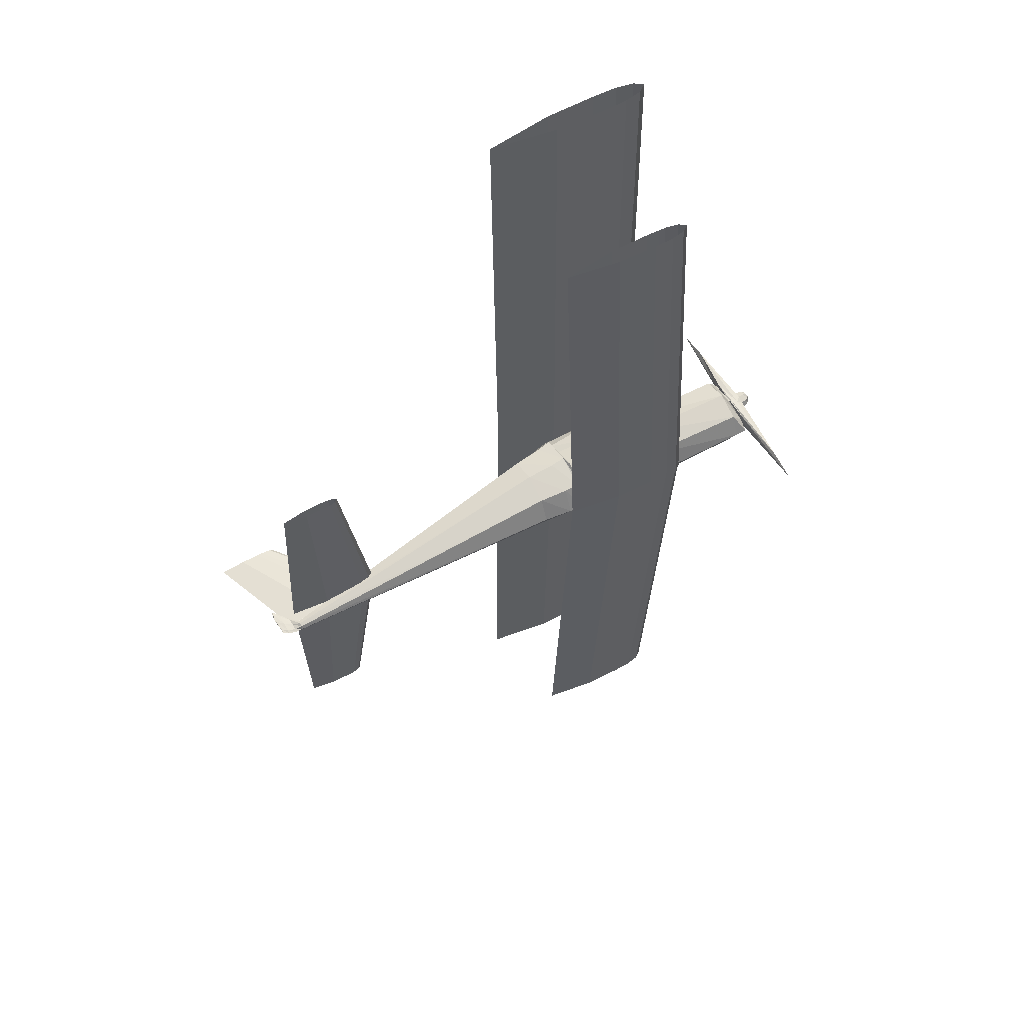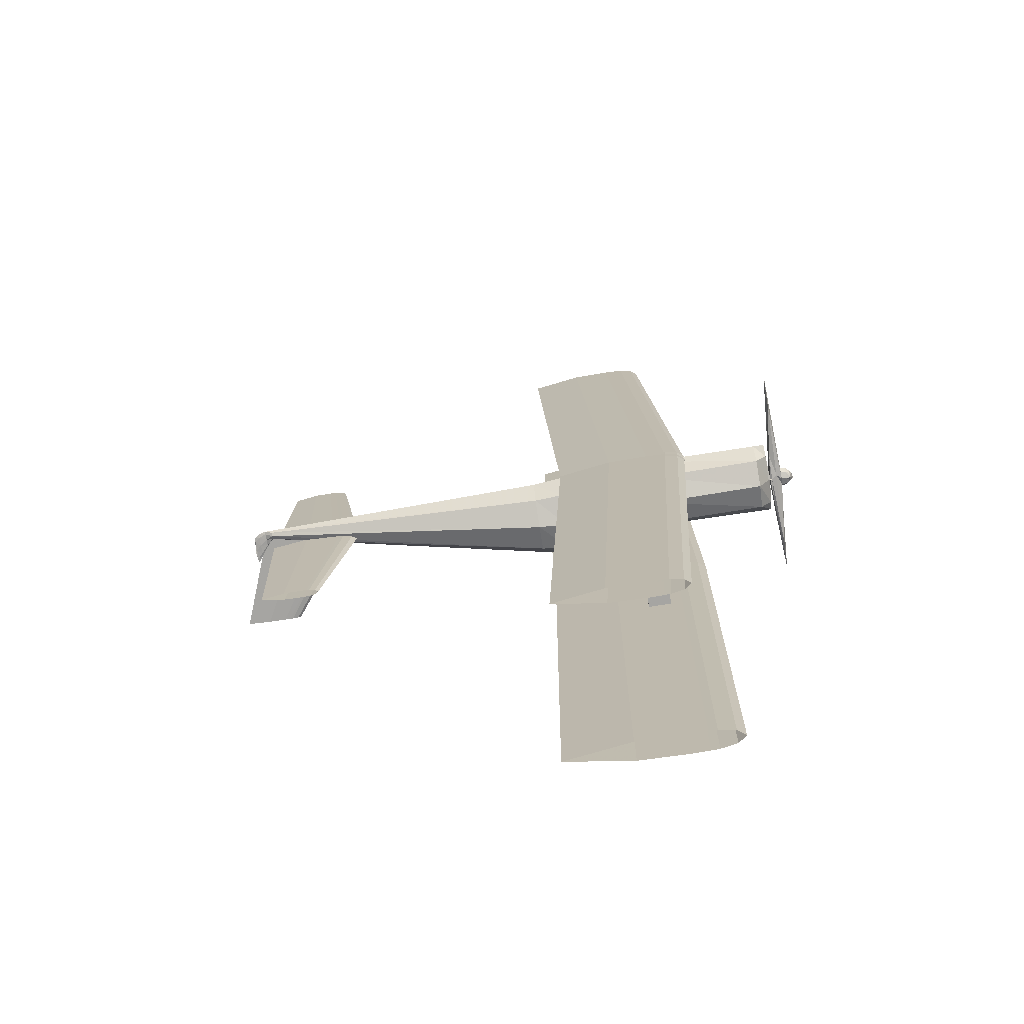
<metadata>
{"format":"obj","ext":"obj","renderer":"f3d","projection":"perspective","resolution":1024,"background":"white","views":[{"elev":58.6,"azim":151.0,"up":"+Y"},{"elev":-73.7,"azim":-171.2,"up":"+Y"}]}
</metadata>
<code>
v 0.13 0.4993 0.226
v 0.1383 0.4993 0.2321
v 0.1465 0.4993 0.2336
v 0.1548 0.4993 0.2352
v 0.163 0.4993 0.2355
v 0.1795 0.4993 0.2359
v 0.2289 0.4993 0.2352
v 0.2948 0.4993 0.226
v 0.2289 0.4993 0.2169
v 0.1795 0.4993 0.2162
v 0.163 0.4993 0.2165
v 0.1548 0.4993 0.2169
v 0.1465 0.4993 0.2184
v 0.1383 0.4993 0.22
v 0.1372 0.975 0.226
v 0.1454 0.975 0.2321
v 0.1535 0.975 0.2336
v 0.1616 0.975 0.2351
v 0.1698 0.975 0.2354
v 0.1861 0.975 0.2358
v 0.235 0.975 0.2351
v 0.3001 0.975 0.226
v 0.235 0.975 0.217
v 0.1861 0.975 0.2163
v 0.1698 0.975 0.2166
v 0.1616 0.975 0.217
v 0.1535 0.975 0.2185
v 0.1454 0.975 0.22
v 0.13 0.5007 0.226
v 0.1383 0.5007 0.2321
v 0.1465 0.5007 0.2336
v 0.1548 0.5007 0.2352
v 0.163 0.5007 0.2355
v 0.1795 0.5007 0.2359
v 0.2289 0.5007 0.2352
v 0.2948 0.5007 0.226
v 0.2289 0.5007 0.2169
v 0.1795 0.5007 0.2162
v 0.163 0.5007 0.2165
v 0.1548 0.5007 0.2169
v 0.1465 0.5007 0.2184
v 0.1383 0.5007 0.22
v 0.1372 0.025 0.226
v 0.1454 0.025 0.2321
v 0.1535 0.025 0.2336
v 0.1616 0.025 0.2351
v 0.1698 0.025 0.2354
v 0.1861 0.025 0.2358
v 0.235 0.025 0.2351
v 0.3001 0.025 0.226
v 0.235 0.025 0.217
v 0.1861 0.025 0.2163
v 0.1698 0.025 0.2166
v 0.1616 0.025 0.217
v 0.1535 0.025 0.2185
v 0.1454 0.025 0.22
v 0.1369 0.4915 0.1015
v 0.1436 0.4915 0.1065
v 0.1504 0.4915 0.1077
v 0.1571 0.4915 0.109
v 0.1638 0.4915 0.1093
v 0.1772 0.4915 0.1096
v 0.2175 0.4915 0.109
v 0.2712 0.4915 0.1015
v 0.2175 0.4915 0.09409
v 0.1772 0.4915 0.09347
v 0.1638 0.4915 0.09378
v 0.1571 0.4915 0.09409
v 0.1504 0.4915 0.09533
v 0.1436 0.4915 0.09657
v 0.1647 0.9232 0.09864
v 0.171 0.9232 0.1033
v 0.1773 0.9232 0.1045
v 0.1835 0.9232 0.1056
v 0.1898 0.9232 0.1059
v 0.2024 0.9232 0.1062
v 0.2402 0.9232 0.1056
v 0.2905 0.9232 0.09864
v 0.2402 0.9232 0.09167
v 0.2024 0.9232 0.09109
v 0.1898 0.9232 0.09138
v 0.1835 0.9232 0.09167
v 0.1773 0.9232 0.09284
v 0.171 0.9232 0.094
v 0.1369 0.5085 0.1015
v 0.1436 0.5085 0.1065
v 0.1504 0.5085 0.1077
v 0.1571 0.5085 0.109
v 0.1638 0.5085 0.1093
v 0.1772 0.5085 0.1096
v 0.2175 0.5085 0.109
v 0.2712 0.5085 0.1015
v 0.2175 0.5085 0.09409
v 0.1772 0.5085 0.09347
v 0.1638 0.5085 0.09378
v 0.1571 0.5085 0.09409
v 0.1504 0.5085 0.09533
v 0.1436 0.5085 0.09657
v 0.1647 0.07676 0.09864
v 0.171 0.07676 0.1033
v 0.1773 0.07676 0.1045
v 0.1835 0.07676 0.1056
v 0.1898 0.07676 0.1059
v 0.2024 0.07676 0.1062
v 0.2402 0.07676 0.1056
v 0.2905 0.07676 0.09864
v 0.2402 0.07676 0.09167
v 0.2024 0.07676 0.09109
v 0.1898 0.07676 0.09138
v 0.1835 0.07676 0.09167
v 0.1773 0.07676 0.09284
v 0.171 0.07676 0.094
v 0.4968 0.5 0.1334
v 0.5015 0.5 0.1368
v 0.5061 0.5 0.1377
v 0.5108 0.5 0.1386
v 0.5154 0.5 0.1388
v 0.5248 0.5 0.139
v 0.5527 0.5 0.1386
v 0.5899 0.5 0.1334
v 0.5527 0.5 0.1283
v 0.5248 0.5 0.1278
v 0.5154 0.5 0.128
v 0.5108 0.5 0.1283
v 0.5061 0.5 0.1291
v 0.5015 0.5 0.13
v 0.5255 0.6791 0.1334
v 0.5283 0.6791 0.1355
v 0.5312 0.6791 0.1361
v 0.5341 0.6791 0.1366
v 0.5369 0.6791 0.1367
v 0.5427 0.6791 0.1368
v 0.5599 0.6791 0.1366
v 0.5828 0.6791 0.1334
v 0.5599 0.6791 0.1302
v 0.5427 0.6791 0.13
v 0.5369 0.6791 0.1301
v 0.5341 0.6791 0.1302
v 0.5312 0.6791 0.1308
v 0.5283 0.6791 0.1313
v 0.5255 0.3209 0.1334
v 0.5283 0.3209 0.1355
v 0.5312 0.3209 0.1361
v 0.5341 0.3209 0.1366
v 0.5369 0.3209 0.1367
v 0.5427 0.3209 0.1368
v 0.5599 0.3209 0.1366
v 0.5828 0.3209 0.1334
v 0.5599 0.3209 0.1302
v 0.5427 0.3209 0.13
v 0.5369 0.3209 0.1301
v 0.5341 0.3209 0.1302
v 0.5312 0.3209 0.1308
v 0.5283 0.3209 0.1313
v 0.025 0.4999 0.1389
v 0.025 0.5 0.1404
v 0.025 0.5 0.141
v 0.025 0.5 0.1404
v 0.025 0.5001 0.1389
v 0.025 0.5 0.1375
v 0.025 0.5 0.1369
v 0.025 0.5 0.1375
v 0.02832 0.5073 0.138
v 0.02832 0.5051 0.1421
v 0.02832 0.5 0.1438
v 0.02832 0.4949 0.1421
v 0.02832 0.4927 0.138
v 0.02832 0.4949 0.1339
v 0.02832 0.5 0.1322
v 0.02832 0.5051 0.1339
v 0.03241 0.5074 0.1381
v 0.03241 0.5053 0.1446
v 0.03241 0.5 0.1473
v 0.03241 0.4947 0.1446
v 0.03241 0.4926 0.1381
v 0.03241 0.4947 0.1316
v 0.03241 0.5 0.1289
v 0.03241 0.5053 0.1316
v 0.03753 0.5077 0.1378
v 0.03753 0.5054 0.1447
v 0.03753 0.5 0.1475
v 0.03753 0.4946 0.1447
v 0.03753 0.4923 0.1378
v 0.03753 0.4946 0.1309
v 0.03753 0.5 0.1281
v 0.03753 0.5054 0.1309
v 0.04264 0.5079 0.1329
v 0.04264 0.5056 0.2092
v 0.04264 0.5 0.2407
v 0.04264 0.4944 0.2092
v 0.04264 0.4921 0.1329
v 0.04264 0.4944 0.05659
v 0.04264 0.5 0.025
v 0.04264 0.5056 0.05659
v 0.04775 0.5084 0.1374
v 0.04775 0.506 0.163
v 0.04775 0.5 0.1736
v 0.04775 0.494 0.163
v 0.04775 0.4916 0.1374
v 0.04775 0.494 0.1117
v 0.04775 0.5 0.1011
v 0.04775 0.506 0.1117
v 0.0498 0.5099 0.1368
v 0.0498 0.507 0.1375
v 0.0498 0.5 0.1378
v 0.0498 0.493 0.1375
v 0.0498 0.4901 0.1368
v 0.0498 0.493 0.1361
v 0.0498 0.5 0.1358
v 0.0498 0.507 0.1361
v 0.05184 0.5113 0.1363
v 0.05184 0.508 0.1619
v 0.05184 0.5 0.1725
v 0.05184 0.492 0.1619
v 0.05184 0.4887 0.1363
v 0.05184 0.492 0.1107
v 0.05184 0.5 0.1001
v 0.05184 0.508 0.1107
v 0.06309 0.5303 0.1362
v 0.06309 0.5214 0.1618
v 0.06309 0.5 0.1724
v 0.06309 0.4786 0.1618
v 0.06309 0.4697 0.1362
v 0.06309 0.4786 0.1107
v 0.06309 0.5 0.1001
v 0.06309 0.5214 0.1107
v 0.1744 0.5358 0.1359
v 0.1744 0.5253 0.1612
v 0.1744 0.5 0.1717
v 0.1744 0.4747 0.1612
v 0.1744 0.4642 0.1359
v 0.1744 0.4747 0.1105
v 0.1744 0.5 0.1001
v 0.1744 0.5253 0.1105
v 0.255 0.534 0.1374
v 0.255 0.524 0.162
v 0.255 0.5 0.1722
v 0.255 0.476 0.162
v 0.255 0.466 0.1374
v 0.255 0.476 0.1127
v 0.255 0.5 0.1025
v 0.255 0.524 0.1127
v 0.2578 0.5337 0.1475
v 0.2578 0.5239 0.1791
v 0.2578 0.5 0.1921
v 0.2578 0.4761 0.1791
v 0.2578 0.4663 0.1475
v 0.2578 0.4761 0.1159
v 0.2578 0.5 0.1028
v 0.2578 0.5239 0.1159
v 0.2728 0.5333 0.1456
v 0.2728 0.5236 0.1756
v 0.2728 0.5 0.188
v 0.2728 0.4764 0.1756
v 0.2728 0.4667 0.1456
v 0.2728 0.4764 0.1157
v 0.2728 0.5 0.1033
v 0.2728 0.5236 0.1157
v 0.3012 0.5326 0.1447
v 0.3012 0.523 0.1717
v 0.3012 0.5 0.1829
v 0.3012 0.477 0.1717
v 0.3012 0.4674 0.1447
v 0.3012 0.477 0.1176
v 0.3012 0.5 0.1064
v 0.3012 0.523 0.1176
v 0.5896 0.5047 0.1188
v 0.5896 0.5033 0.1222
v 0.5896 0.5 0.1236
v 0.5896 0.4967 0.1222
v 0.5896 0.4953 0.1188
v 0.5896 0.4967 0.1153
v 0.5896 0.5 0.1139
v 0.5896 0.5033 0.1153
v 0.5966 0.5012 0.1231
v 0.5966 0.5009 0.1294
v 0.5966 0.5 0.1321
v 0.5966 0.4991 0.1294
v 0.5966 0.4988 0.1231
v 0.5966 0.4991 0.1167
v 0.5966 0.5 0.114
v 0.5966 0.5009 0.1167
v 0.6039 0.5012 0.1284
v 0.6039 0.5008 0.1372
v 0.6039 0.5 0.1409
v 0.6039 0.4992 0.1372
v 0.6039 0.4988 0.1284
v 0.6039 0.4992 0.1195
v 0.6039 0.5 0.1158
v 0.6039 0.5008 0.1195
v 0.6091 0.5007 0.1333
v 0.6091 0.5005 0.1431
v 0.6091 0.5 0.1472
v 0.6091 0.4995 0.1431
v 0.6091 0.4993 0.1333
v 0.6091 0.4995 0.1236
v 0.6091 0.5 0.1195
v 0.6091 0.5005 0.1236
v 0.6104 0.5015 0.1371
v 0.6104 0.5011 0.1399
v 0.6104 0.5 0.141
v 0.6104 0.4989 0.1399
v 0.6104 0.4985 0.1371
v 0.6104 0.4989 0.1344
v 0.6104 0.5 0.1333
v 0.6104 0.5011 0.1344
v 0.1518 0.5072 0.12
v 0.1518 0.5051 0.1247
v 0.1518 0.5 0.1267
v 0.1518 0.4949 0.1247
v 0.1518 0.4928 0.12
v 0.1518 0.4949 0.1153
v 0.1518 0.5 0.1133
v 0.1518 0.5051 0.1153
v 0.1744 0.5358 0.142
v 0.1744 0.5253 0.1659
v 0.1744 0.5 0.1758
v 0.1744 0.4747 0.1659
v 0.1744 0.4642 0.142
v 0.1744 0.4747 0.1181
v 0.1744 0.5 0.1082
v 0.1744 0.5253 0.1181
v 0.1981 0.5297 0.1513
v 0.1981 0.521 0.1809
v 0.1981 0.5 0.1931
v 0.1981 0.479 0.1809
v 0.1981 0.4703 0.1513
v 0.1981 0.479 0.1217
v 0.1981 0.5 0.1094
v 0.1981 0.521 0.1217
v 0.2553 0.5148 0.1524
v 0.2553 0.5105 0.1807
v 0.2553 0.5 0.1925
v 0.2553 0.4895 0.1807
v 0.2553 0.4852 0.1524
v 0.2553 0.4895 0.124
v 0.2553 0.5 0.1122
v 0.2553 0.5105 0.124
v 0.2985 0.5036 0.119
v 0.2985 0.5025 0.1222
v 0.2985 0.5 0.1236
v 0.2985 0.4975 0.1222
v 0.2985 0.4964 0.119
v 0.2985 0.4975 0.1157
v 0.2985 0.5 0.1144
v 0.2985 0.5025 0.1157
v 0.5041 0.5 0.1241
v 0.5088 0.5029 0.1241
v 0.5135 0.5036 0.1241
v 0.5182 0.5043 0.1241
v 0.5229 0.5045 0.1241
v 0.5323 0.5047 0.1241
v 0.5605 0.5043 0.1241
v 0.598 0.5 0.1241
v 0.5605 0.4957 0.1241
v 0.5323 0.4953 0.1241
v 0.5229 0.4955 0.1241
v 0.5182 0.4957 0.1241
v 0.5135 0.4964 0.1241
v 0.5088 0.4971 0.1241
v 0.5758 0.5 0.2155
v 0.5786 0.5018 0.2155
v 0.5815 0.5022 0.2155
v 0.5844 0.5026 0.2155
v 0.5872 0.5028 0.2155
v 0.593 0.5029 0.2155
v 0.6102 0.5026 0.2155
v 0.6331 0.5 0.2155
v 0.6102 0.4974 0.2155
v 0.593 0.4971 0.2155
v 0.5872 0.4972 0.2155
v 0.5844 0.4974 0.2155
v 0.5815 0.4978 0.2155
v 0.5786 0.4982 0.2155
v 0.1767 0.3672 0.102
v 0.1996 0.3672 0.102
v 0.1996 0.378 0.102
v 0.1767 0.378 0.102
v 0.1767 0.3672 0.2348
v 0.1996 0.3672 0.2348
v 0.1996 0.378 0.2348
v 0.1767 0.378 0.2348
v 0.1925 0.6046 0.102
v 0.2112 0.6046 0.102
v 0.2112 0.6137 0.102
v 0.1925 0.6137 0.102
v 0.1925 0.6046 0.2294
v 0.2112 0.6046 0.2294
v 0.2112 0.6137 0.2294
v 0.1925 0.6137 0.2294
f 1 16 15
f 2 17 16
f 3 18 17
f 4 19 18
f 5 20 19
f 6 21 20
f 7 22 21
f 8 23 22
f 9 24 23
f 10 25 24
f 11 26 25
f 12 27 26
f 13 28 27
f 14 15 28
f 1 2 16
f 2 3 17
f 3 4 18
f 4 5 19
f 5 6 20
f 6 7 21
f 7 8 22
f 8 9 23
f 9 10 24
f 10 11 25
f 11 12 26
f 12 13 27
f 13 14 28
f 14 1 15
f 29 44 43
f 30 45 44
f 31 46 45
f 32 47 46
f 33 48 47
f 34 49 48
f 35 50 49
f 36 51 50
f 37 52 51
f 38 53 52
f 39 54 53
f 40 55 54
f 41 56 55
f 42 43 56
f 29 30 44
f 30 31 45
f 31 32 46
f 32 33 47
f 33 34 48
f 34 35 49
f 35 36 50
f 36 37 51
f 37 38 52
f 38 39 53
f 39 40 54
f 40 41 55
f 41 42 56
f 42 29 43
f 57 72 71
f 58 73 72
f 59 74 73
f 60 75 74
f 61 76 75
f 62 77 76
f 63 78 77
f 64 79 78
f 65 80 79
f 66 81 80
f 67 82 81
f 68 83 82
f 69 84 83
f 70 71 84
f 57 58 72
f 58 59 73
f 59 60 74
f 60 61 75
f 61 62 76
f 62 63 77
f 63 64 78
f 64 65 79
f 65 66 80
f 66 67 81
f 67 68 82
f 68 69 83
f 69 70 84
f 70 57 71
f 85 100 99
f 86 101 100
f 87 102 101
f 88 103 102
f 89 104 103
f 90 105 104
f 91 106 105
f 92 107 106
f 93 108 107
f 94 109 108
f 95 110 109
f 96 111 110
f 97 112 111
f 98 99 112
f 85 86 100
f 86 87 101
f 87 88 102
f 88 89 103
f 89 90 104
f 90 91 105
f 91 92 106
f 92 93 107
f 93 94 108
f 94 95 109
f 95 96 110
f 96 97 111
f 97 98 112
f 98 85 99
f 113 128 127
f 114 129 128
f 115 130 129
f 116 131 130
f 117 132 131
f 118 133 132
f 119 134 133
f 120 135 134
f 121 136 135
f 122 137 136
f 123 138 137
f 124 139 138
f 125 140 139
f 126 127 140
f 113 114 128
f 114 115 129
f 115 116 130
f 116 117 131
f 117 118 132
f 118 119 133
f 119 120 134
f 120 121 135
f 121 122 136
f 122 123 137
f 123 124 138
f 124 125 139
f 125 126 140
f 126 113 127
f 113 142 141
f 114 143 142
f 115 144 143
f 116 145 144
f 117 146 145
f 118 147 146
f 119 148 147
f 120 149 148
f 121 150 149
f 122 151 150
f 123 152 151
f 124 153 152
f 125 154 153
f 126 141 154
f 113 114 142
f 114 115 143
f 115 116 144
f 116 117 145
f 117 118 146
f 118 119 147
f 119 120 148
f 120 121 149
f 121 122 150
f 122 123 151
f 123 124 152
f 124 125 153
f 125 126 154
f 126 113 141
f 155 164 163
f 156 165 164
f 157 166 165
f 158 167 166
f 159 168 167
f 160 169 168
f 161 170 169
f 162 163 170
f 163 172 171
f 164 173 172
f 165 174 173
f 166 175 174
f 167 176 175
f 168 177 176
f 169 178 177
f 170 171 178
f 171 180 179
f 172 181 180
f 173 182 181
f 174 183 182
f 175 184 183
f 176 185 184
f 177 186 185
f 178 179 186
f 179 188 187
f 180 189 188
f 181 190 189
f 182 191 190
f 183 192 191
f 184 193 192
f 185 194 193
f 186 187 194
f 187 196 195
f 188 197 196
f 189 198 197
f 190 199 198
f 191 200 199
f 192 201 200
f 193 202 201
f 194 195 202
f 195 204 203
f 196 205 204
f 197 206 205
f 198 207 206
f 199 208 207
f 200 209 208
f 201 210 209
f 202 203 210
f 203 212 211
f 204 213 212
f 205 214 213
f 206 215 214
f 207 216 215
f 208 217 216
f 209 218 217
f 210 211 218
f 211 220 219
f 212 221 220
f 213 222 221
f 214 223 222
f 215 224 223
f 216 225 224
f 217 226 225
f 218 219 226
f 219 228 227
f 220 229 228
f 221 230 229
f 222 231 230
f 223 232 231
f 224 233 232
f 225 234 233
f 226 227 234
f 227 236 235
f 228 237 236
f 229 238 237
f 230 239 238
f 231 240 239
f 232 241 240
f 233 242 241
f 234 235 242
f 235 244 243
f 236 245 244
f 237 246 245
f 238 247 246
f 239 248 247
f 240 249 248
f 241 250 249
f 242 243 250
f 243 252 251
f 244 253 252
f 245 254 253
f 246 255 254
f 247 256 255
f 248 257 256
f 249 258 257
f 250 251 258
f 251 260 259
f 252 261 260
f 253 262 261
f 254 263 262
f 255 264 263
f 256 265 264
f 257 266 265
f 258 259 266
f 259 268 267
f 260 269 268
f 261 270 269
f 262 271 270
f 263 272 271
f 264 273 272
f 265 274 273
f 266 267 274
f 267 276 275
f 268 277 276
f 269 278 277
f 270 279 278
f 271 280 279
f 272 281 280
f 273 282 281
f 274 275 282
f 275 284 283
f 276 285 284
f 277 286 285
f 278 287 286
f 279 288 287
f 280 289 288
f 281 290 289
f 282 283 290
f 283 292 291
f 284 293 292
f 285 294 293
f 286 295 294
f 287 296 295
f 288 297 296
f 289 298 297
f 290 291 298
f 291 300 299
f 292 301 300
f 293 302 301
f 294 303 302
f 295 304 303
f 296 305 304
f 297 306 305
f 298 299 306
f 155 156 164
f 156 157 165
f 157 158 166
f 158 159 167
f 159 160 168
f 160 161 169
f 161 162 170
f 162 155 163
f 163 164 172
f 164 165 173
f 165 166 174
f 166 167 175
f 167 168 176
f 168 169 177
f 169 170 178
f 170 163 171
f 171 172 180
f 172 173 181
f 173 174 182
f 174 175 183
f 175 176 184
f 176 177 185
f 177 178 186
f 178 171 179
f 179 180 188
f 180 181 189
f 181 182 190
f 182 183 191
f 183 184 192
f 184 185 193
f 185 186 194
f 186 179 187
f 187 188 196
f 188 189 197
f 189 190 198
f 190 191 199
f 191 192 200
f 192 193 201
f 193 194 202
f 194 187 195
f 195 196 204
f 196 197 205
f 197 198 206
f 198 199 207
f 199 200 208
f 200 201 209
f 201 202 210
f 202 195 203
f 203 204 212
f 204 205 213
f 205 206 214
f 206 207 215
f 207 208 216
f 208 209 217
f 209 210 218
f 210 203 211
f 211 212 220
f 212 213 221
f 213 214 222
f 214 215 223
f 215 216 224
f 216 217 225
f 217 218 226
f 218 211 219
f 219 220 228
f 220 221 229
f 221 222 230
f 222 223 231
f 223 224 232
f 224 225 233
f 225 226 234
f 226 219 227
f 227 228 236
f 228 229 237
f 229 230 238
f 230 231 239
f 231 232 240
f 232 233 241
f 233 234 242
f 234 227 235
f 235 236 244
f 236 237 245
f 237 238 246
f 238 239 247
f 239 240 248
f 240 241 249
f 241 242 250
f 242 235 243
f 243 244 252
f 244 245 253
f 245 246 254
f 246 247 255
f 247 248 256
f 248 249 257
f 249 250 258
f 250 243 251
f 251 252 260
f 252 253 261
f 253 254 262
f 254 255 263
f 255 256 264
f 256 257 265
f 257 258 266
f 258 251 259
f 259 260 268
f 260 261 269
f 261 262 270
f 262 263 271
f 263 264 272
f 264 265 273
f 265 266 274
f 266 259 267
f 267 268 276
f 268 269 277
f 269 270 278
f 270 271 279
f 271 272 280
f 272 273 281
f 273 274 282
f 274 267 275
f 275 276 284
f 276 277 285
f 277 278 286
f 278 279 287
f 279 280 288
f 280 281 289
f 281 282 290
f 282 275 283
f 283 284 292
f 284 285 293
f 285 286 294
f 286 287 295
f 287 288 296
f 288 289 297
f 289 290 298
f 290 283 291
f 291 292 300
f 292 293 301
f 293 294 302
f 294 295 303
f 295 296 304
f 296 297 305
f 297 298 306
f 298 291 299
f 307 316 315
f 308 317 316
f 309 318 317
f 310 319 318
f 311 320 319
f 312 321 320
f 313 322 321
f 314 315 322
f 315 324 323
f 316 325 324
f 317 326 325
f 318 327 326
f 319 328 327
f 320 329 328
f 321 330 329
f 322 323 330
f 323 332 331
f 324 333 332
f 325 334 333
f 326 335 334
f 327 336 335
f 328 337 336
f 329 338 337
f 330 331 338
f 331 340 339
f 332 341 340
f 333 342 341
f 334 343 342
f 335 344 343
f 336 345 344
f 337 346 345
f 338 339 346
f 307 308 316
f 308 309 317
f 309 310 318
f 310 311 319
f 311 312 320
f 312 313 321
f 313 314 322
f 314 307 315
f 315 316 324
f 316 317 325
f 317 318 326
f 318 319 327
f 319 320 328
f 320 321 329
f 321 322 330
f 322 315 323
f 323 324 332
f 324 325 333
f 325 326 334
f 326 327 335
f 327 328 336
f 328 329 337
f 329 330 338
f 330 323 331
f 331 332 340
f 332 333 341
f 333 334 342
f 334 335 343
f 335 336 344
f 336 337 345
f 337 338 346
f 338 331 339
f 347 362 361
f 348 363 362
f 349 364 363
f 350 365 364
f 351 366 365
f 352 367 366
f 353 368 367
f 354 369 368
f 355 370 369
f 356 371 370
f 357 372 371
f 358 373 372
f 359 374 373
f 360 361 374
f 347 348 362
f 348 349 363
f 349 350 364
f 350 351 365
f 351 352 366
f 352 353 367
f 353 354 368
f 354 355 369
f 355 356 370
f 356 357 371
f 357 358 372
f 358 359 373
f 359 360 374
f 360 347 361
f 375 378 376
f 376 378 377
f 375 380 379
f 375 376 380
f 375 379 378
f 378 379 382
f 378 382 381
f 378 381 377
f 376 381 380
f 376 377 381
f 380 382 379
f 380 381 382
f 383 386 384
f 384 386 385
f 383 388 387
f 383 384 388
f 383 387 386
f 386 387 390
f 386 390 389
f 386 389 385
f 384 389 388
f 384 385 389
f 388 390 387
f 388 389 390

</code>
